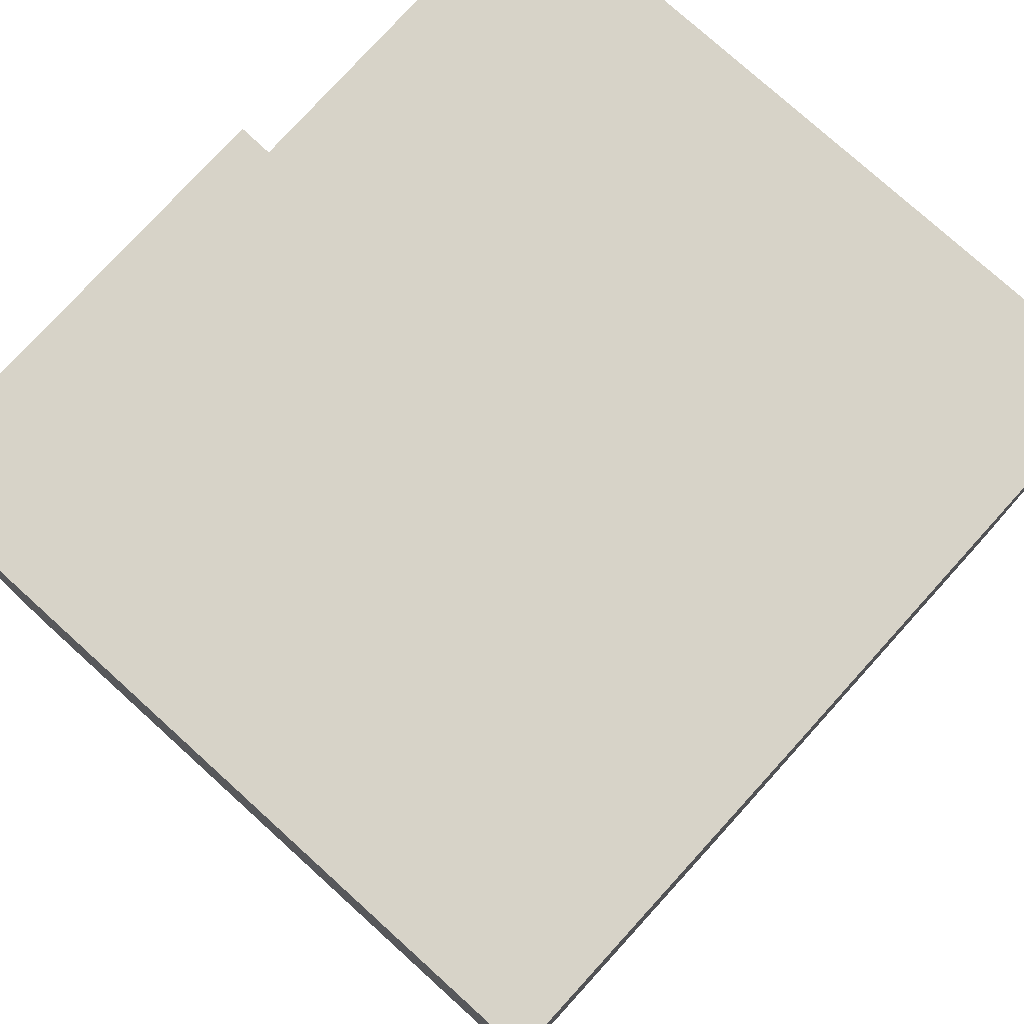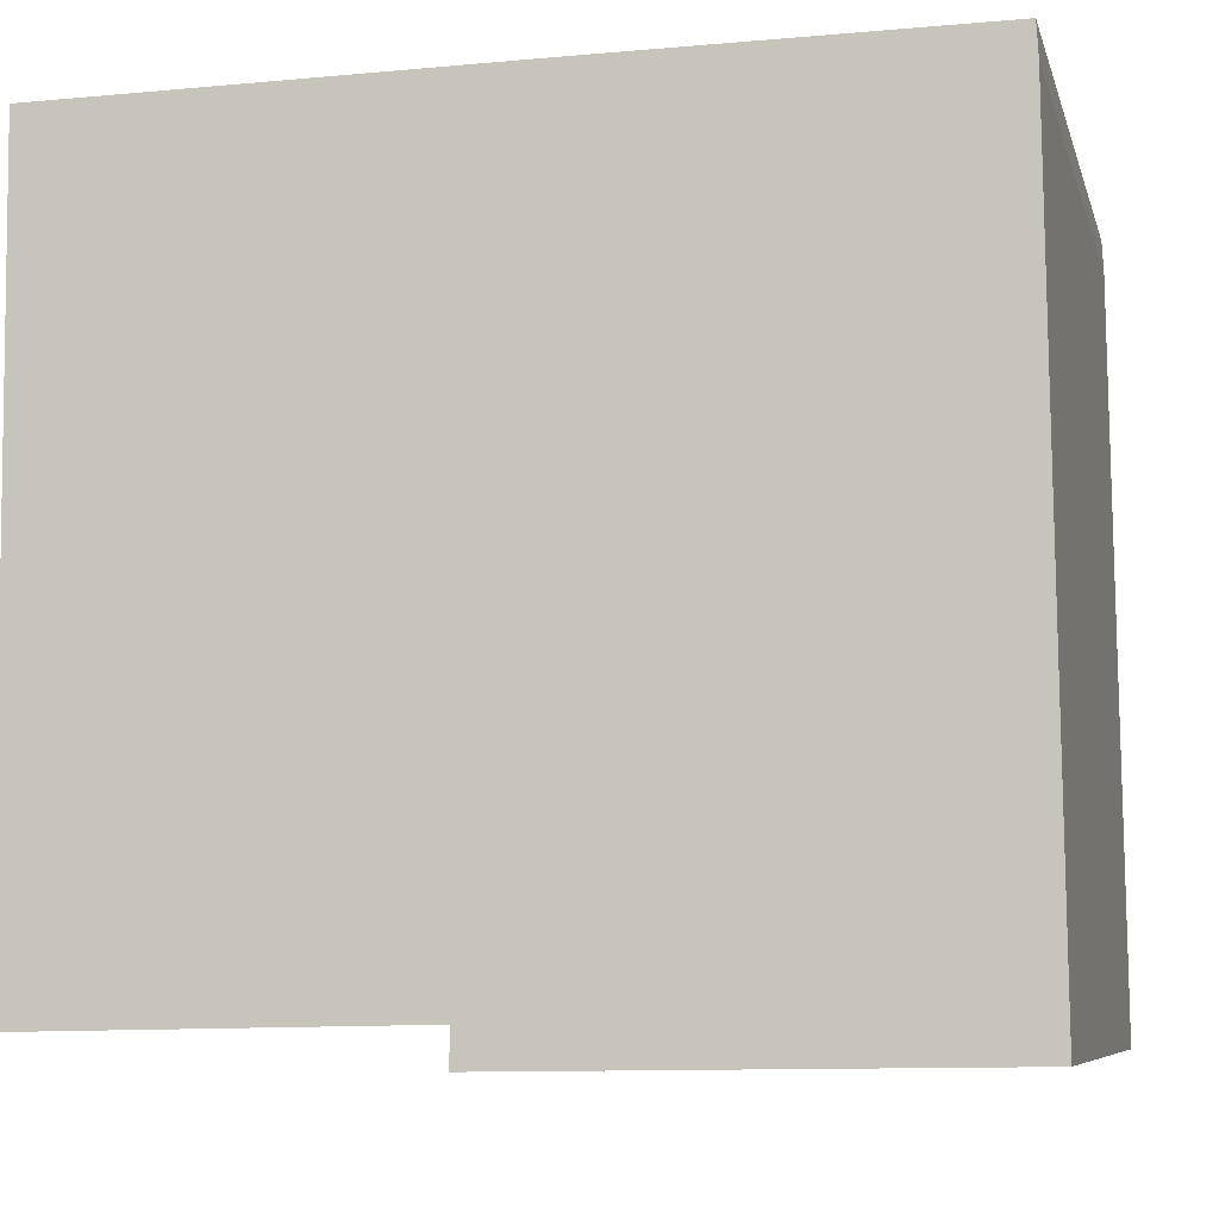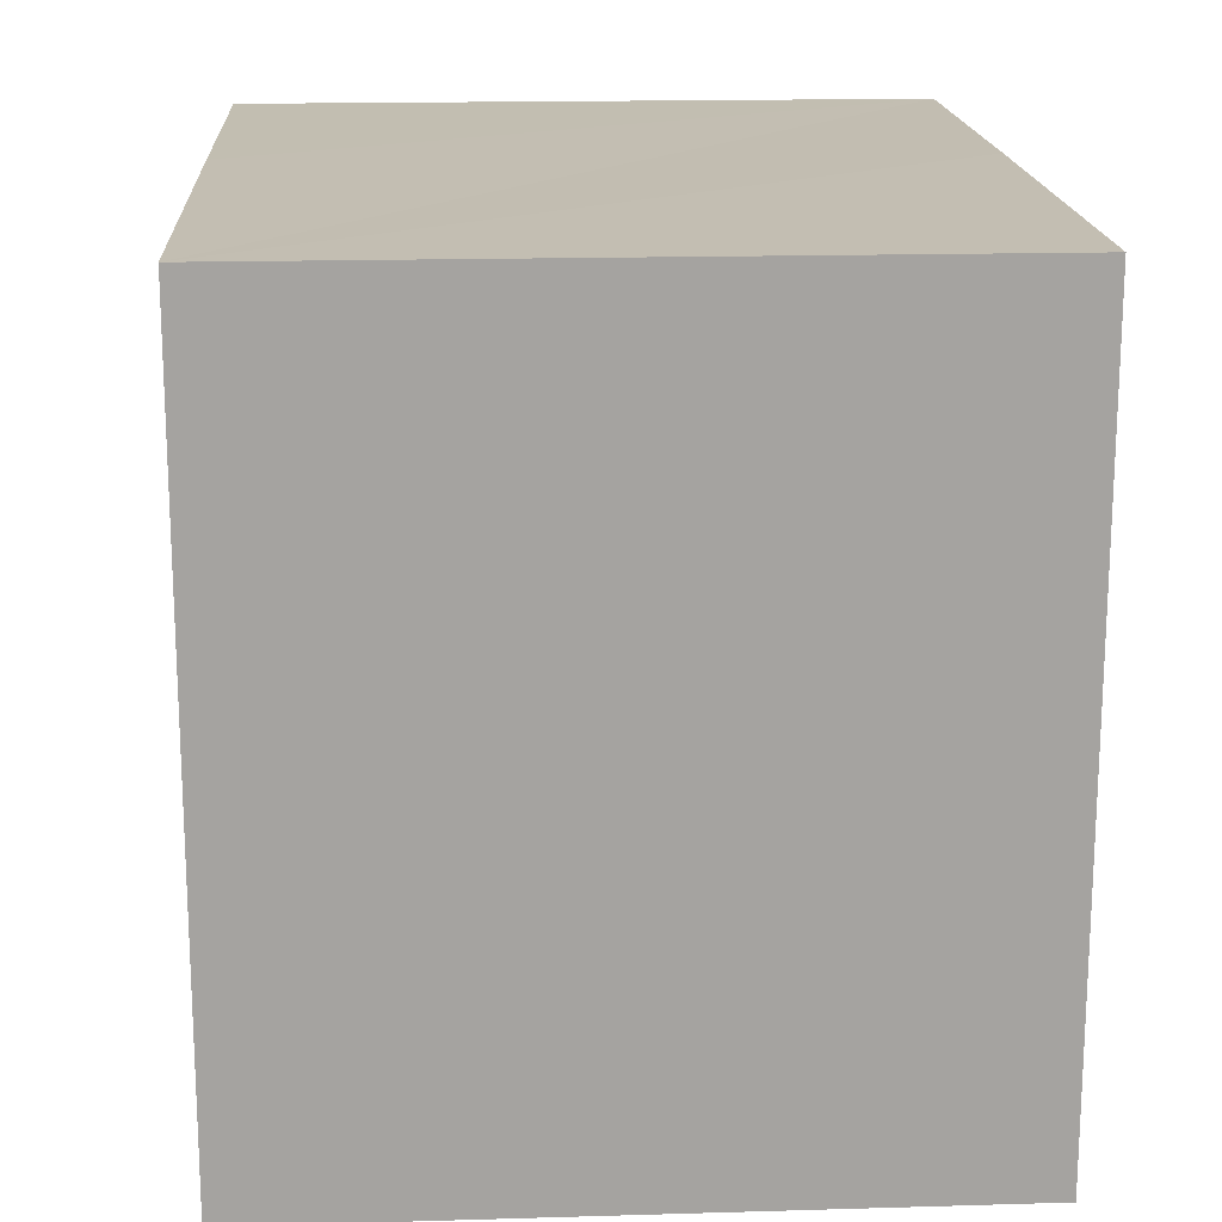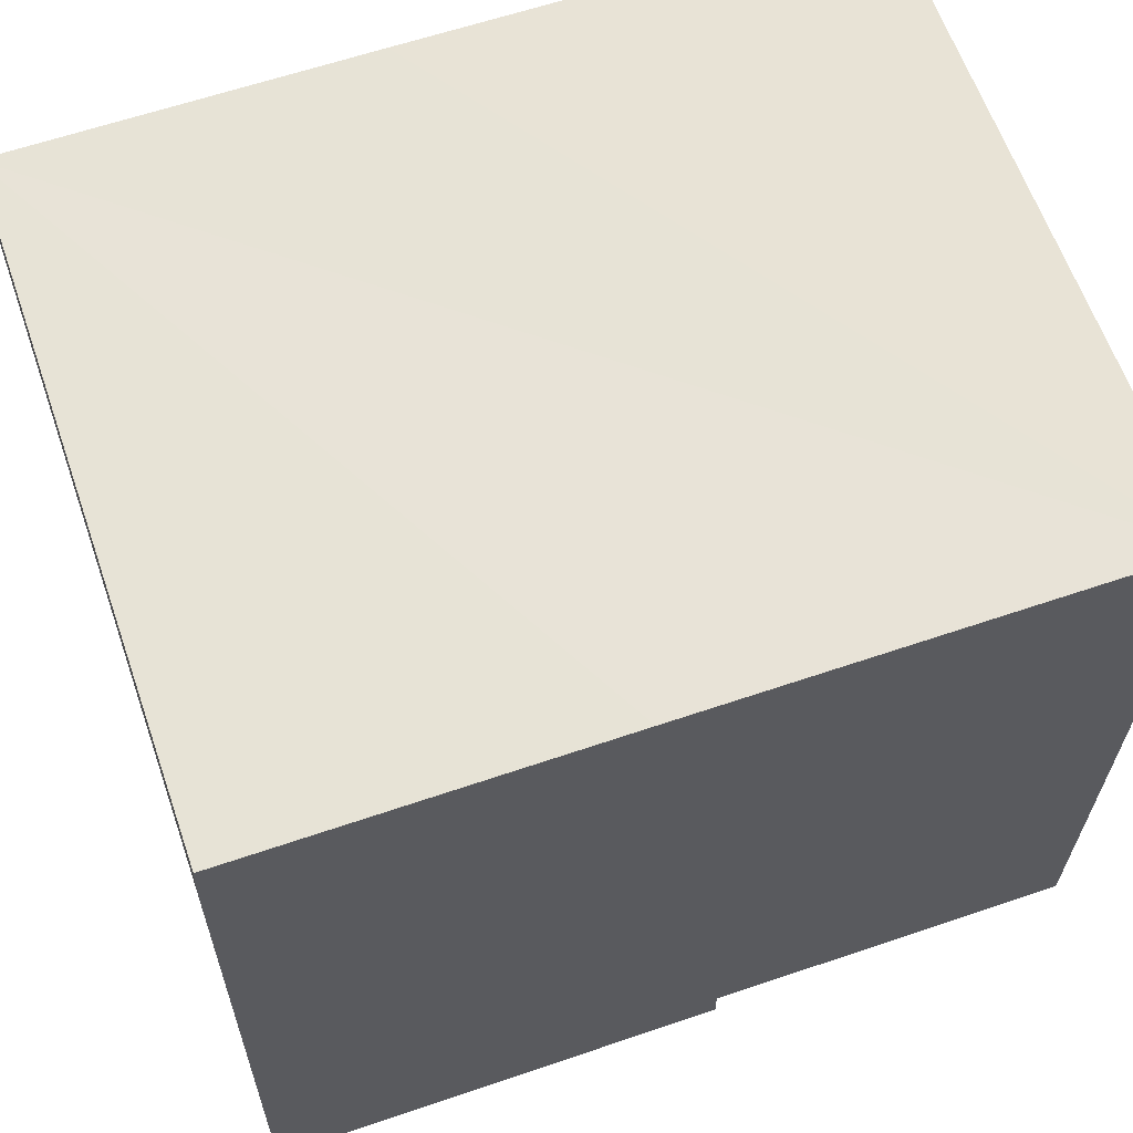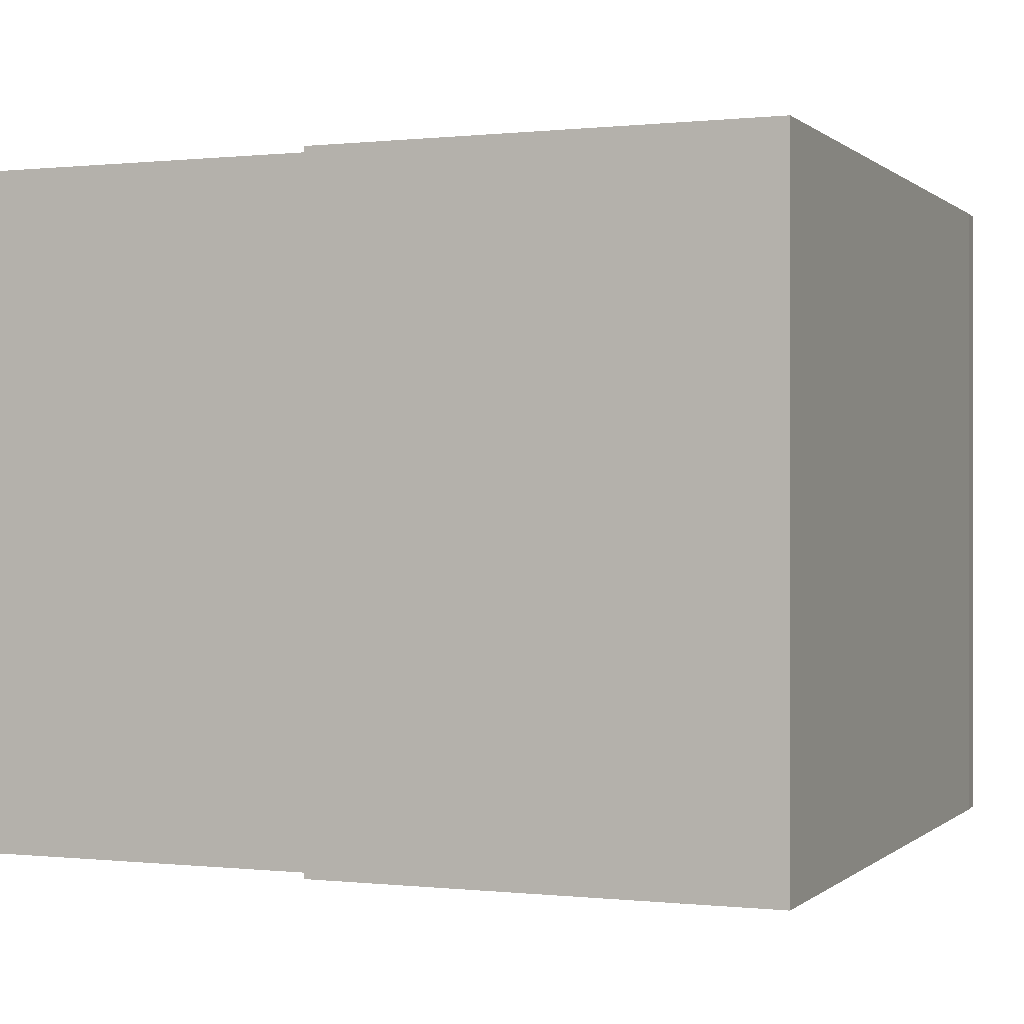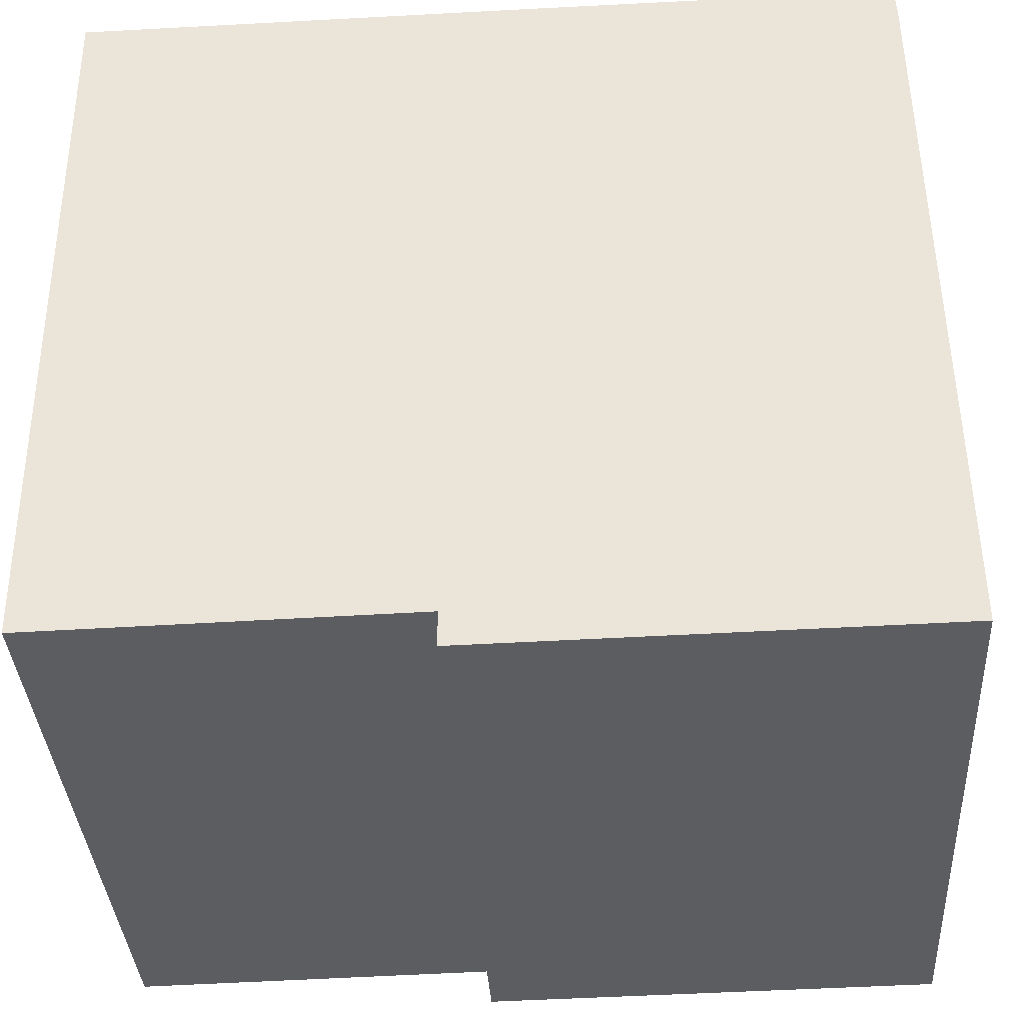
<metadata>
{"format":"obj","ext":"obj","renderer":"f3d","projection":"perspective","resolution":1024,"background":"white","views":[{"elev":76.6,"azim":-47.2,"up":"+Y"},{"elev":-7.4,"azim":-166.5,"up":"+Z"},{"elev":16.8,"azim":86.6,"up":"+Z"},{"elev":62.9,"azim":-19.2,"up":"+Z"},{"elev":0.1,"azim":-157.0,"up":"+Y"},{"elev":-36.8,"azim":-176.5,"up":"+Z"}]}
</metadata>
<code>
v  0 12.5 7.654e-16
v  8.536 12.5 0.529
v  8.544 12.5 -0.123
v  15.46 12.5 6.891
v  15.52 12.5 14.2
v  0.086 12.5 6.891
v  6.911 12.5 14.28
v  0.171 12.5 13.73
v  0.205 12.5 14.32
v  15.41 12.5 0.401
v  15.52 -8.695e-16 14.2
v  15.41 -2.455e-17 0.401
v  15.46 -4.22e-16 6.891
v  8.536 -3.239e-17 0.529
v  8.544 7.532e-18 -0.123
v  0 0 0
v  0.171 -8.408e-16 13.73
v  0.086 -4.22e-16 6.891
v  0.205 -8.767e-16 14.32
v  6.911 -8.745e-16 14.28
g defaultobject
f 1 2 3
f 2 1 4
f 4 1 5
f 5 1 6
f 5 6 7
f 7 6 8
f 7 8 9
f 4 10 2
f 11 4 5
f 4 11 10
f 10 11 12
f 12 11 13
f 14 3 2
f 3 14 15
f 12 2 10
f 2 12 14
f 15 1 3
f 1 15 16
f 16 6 1
f 6 16 8
f 8 16 17
f 17 16 18
f 17 9 8
f 9 17 19
f 7 11 5
f 11 7 9
f 11 9 20
f 20 9 19
f 15 18 16
f 18 15 14
f 18 14 12
f 18 12 17
f 17 12 13
f 17 13 19
f 19 13 20
f 20 13 11

</code>
